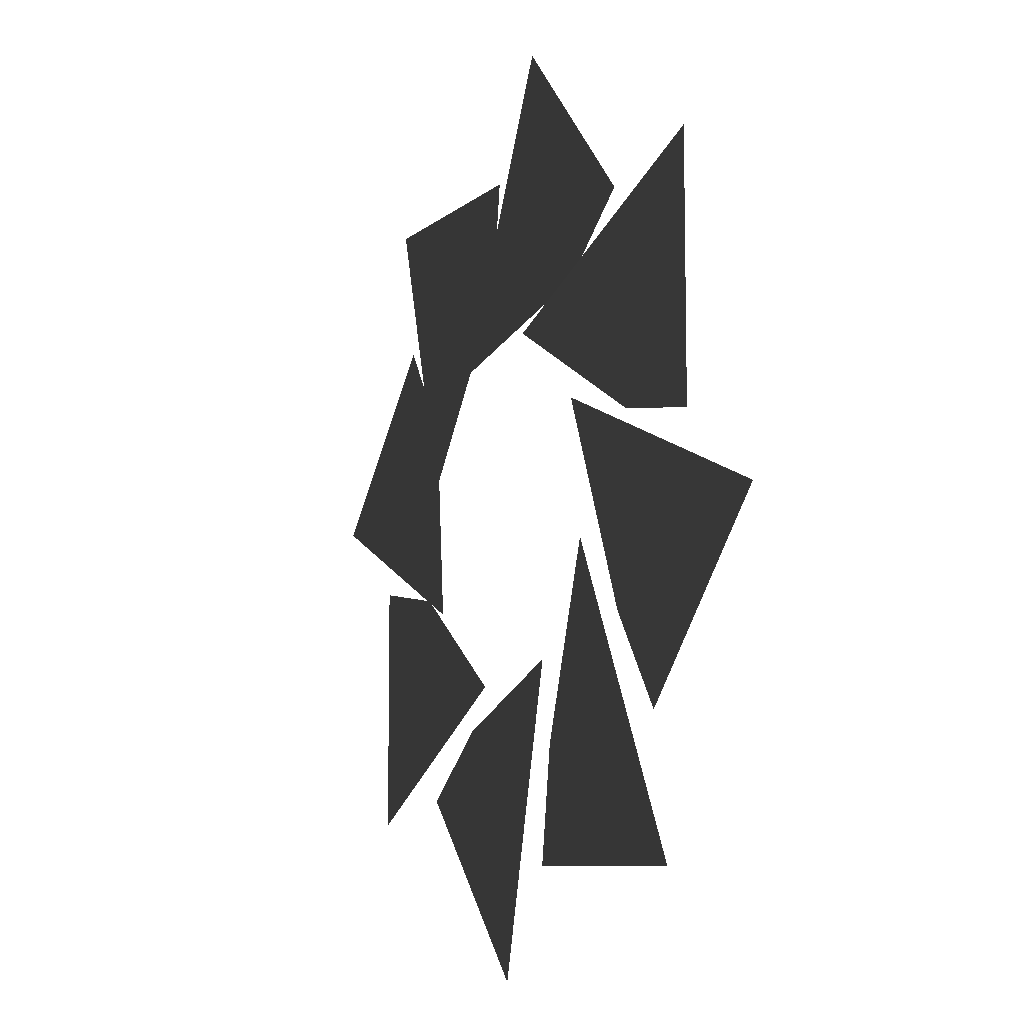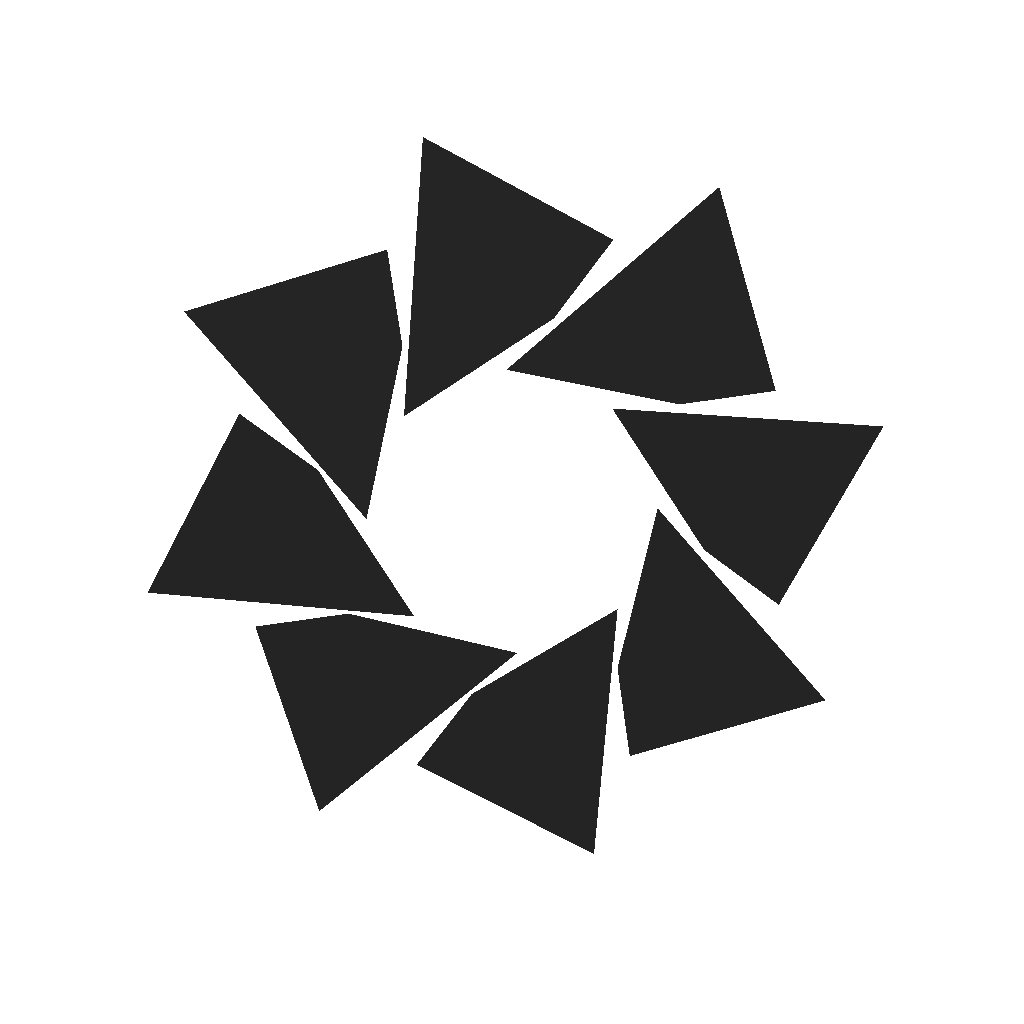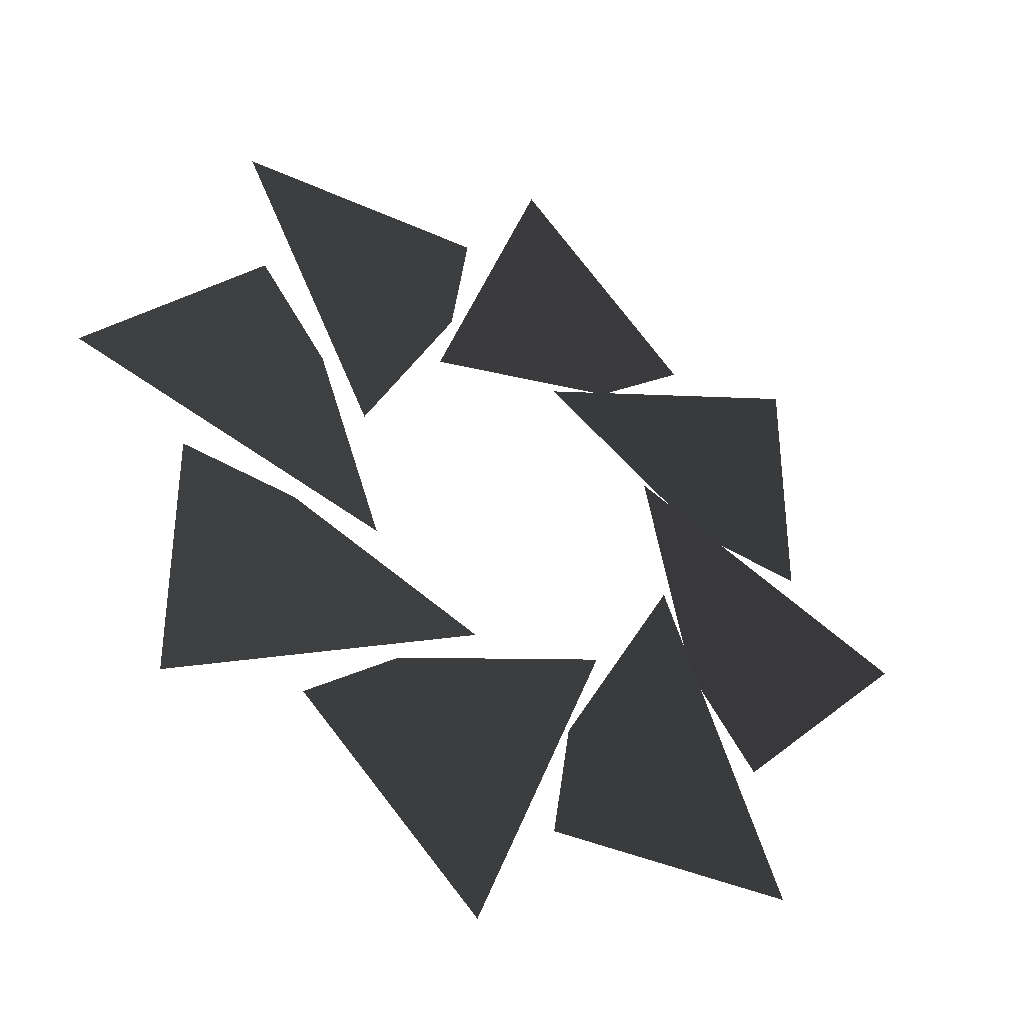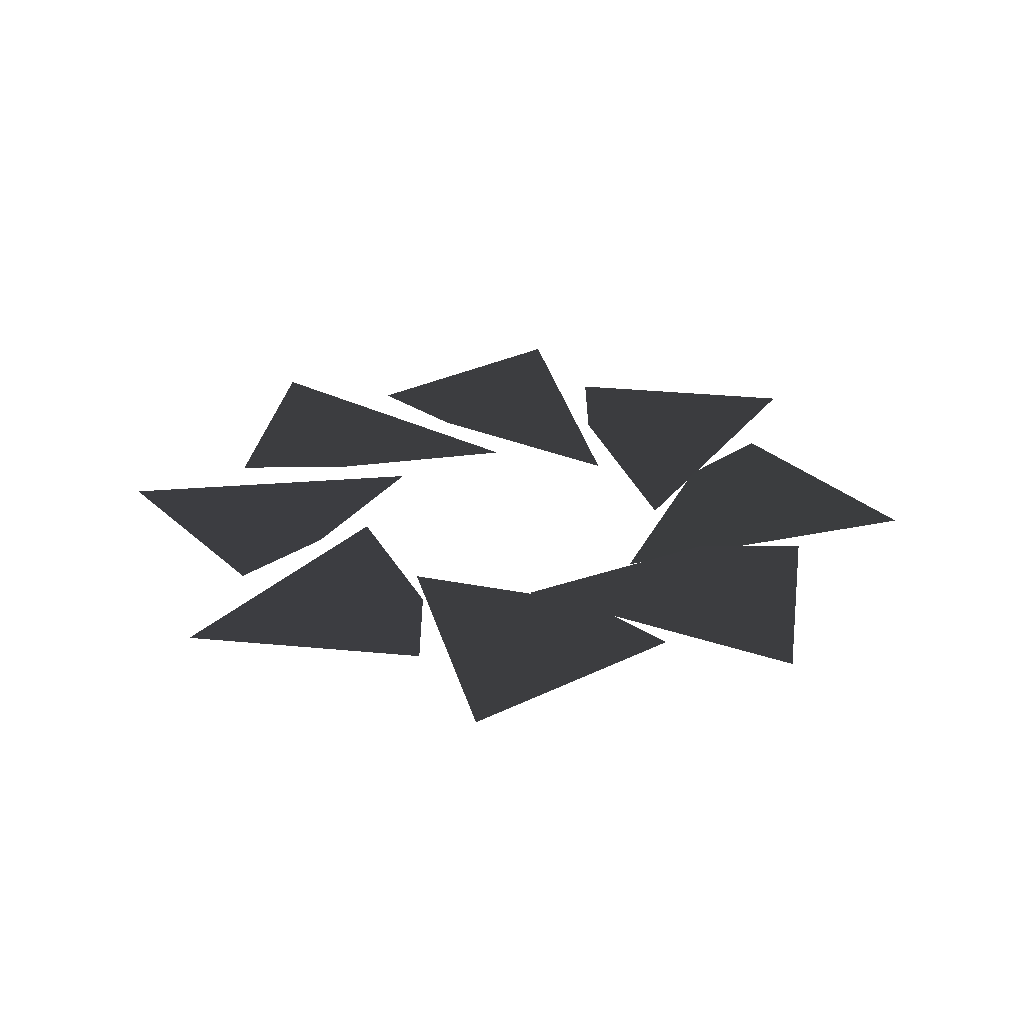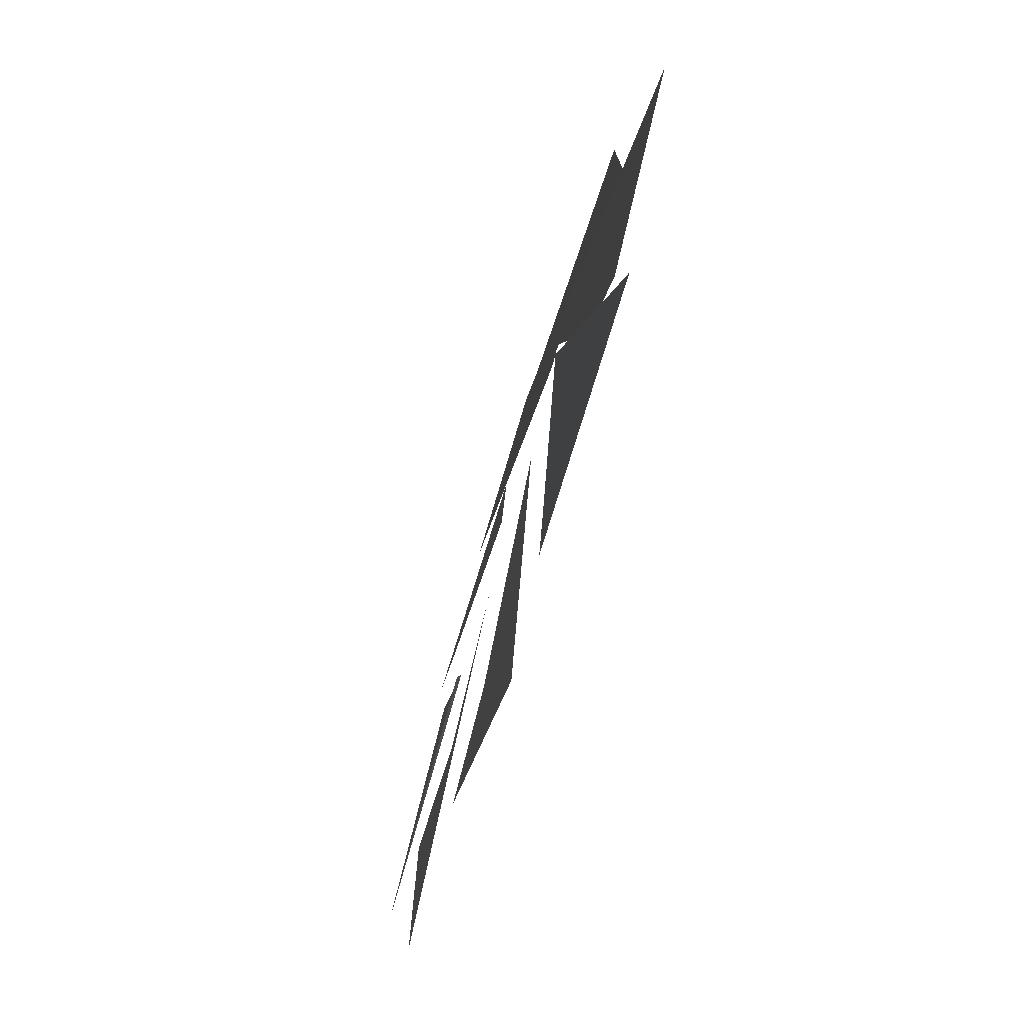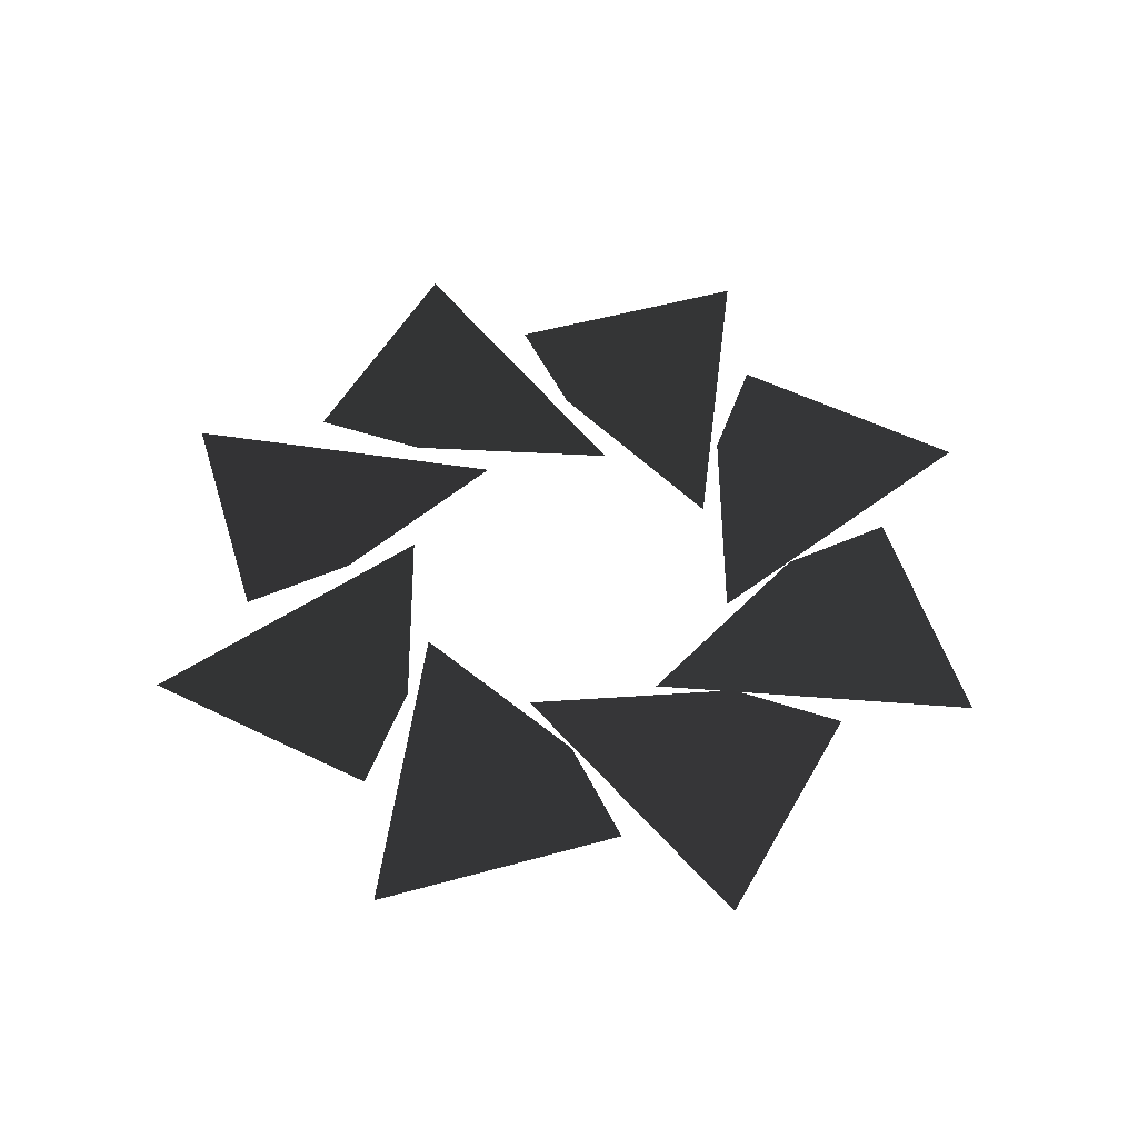
<metadata>
{"format":"obj","ext":"obj","renderer":"f3d","projection":"perspective","resolution":1024,"background":"white","views":[{"elev":-7.8,"azim":65.4,"up":"+Z"},{"elev":-76.5,"azim":151.8,"up":"+Y"},{"elev":-38.3,"azim":-30.0,"up":"+Z"},{"elev":28.9,"azim":8.3,"up":"+Y"},{"elev":-76.5,"azim":72.9,"up":"+Z"},{"elev":51.8,"azim":-61.8,"up":"+Y"}]}
</metadata>
<code>
v -13.04 -23 0.8496
v -4.322 -23.5 -2.53
v -7.952 -22.99 5.954
v -5.985 -22.99 3.291
v -9.823 -23 -8.622
v -1.267 -23.5 -4.845
v -9.833 -22.99 -1.413
v -6.559 -22.99 -1.905
v -0.8496 -23 -13.04
v 2.53 -23.5 -4.322
v -5.954 -22.99 -7.952
v -3.291 -22.99 -5.985
v 8.622 -23 -9.823
v 4.845 -23.5 -1.267
v 1.413 -22.99 -9.833
v 1.905 -22.99 -6.559
v 13.04 -23 -0.8496
v 4.322 -23.5 2.53
v 7.952 -22.99 -5.954
v 5.985 -22.99 -3.291
v 9.823 -23 8.621
v 1.267 -23.5 4.845
v 9.833 -22.99 1.413
v 6.559 -22.99 1.905
v 0.8496 -23 13.04
v -2.53 -23.5 4.322
v 5.954 -22.99 7.952
v 3.291 -22.99 5.985
v -8.621 -23 9.823
v -4.845 -23.5 1.267
v -1.413 -22.99 9.833
v -1.905 -22.99 6.559
g Group_001
f 1 2 4 3
g Group_002
f 5 6 8 7
g Group_003
f 9 10 12 11
g Group_004
f 13 14 16 15
g Group_005
f 17 18 20 19
g Group_006
f 21 22 24 23
g Group_007
f 25 26 28 27
g Group_008
f 29 30 32 31

</code>
